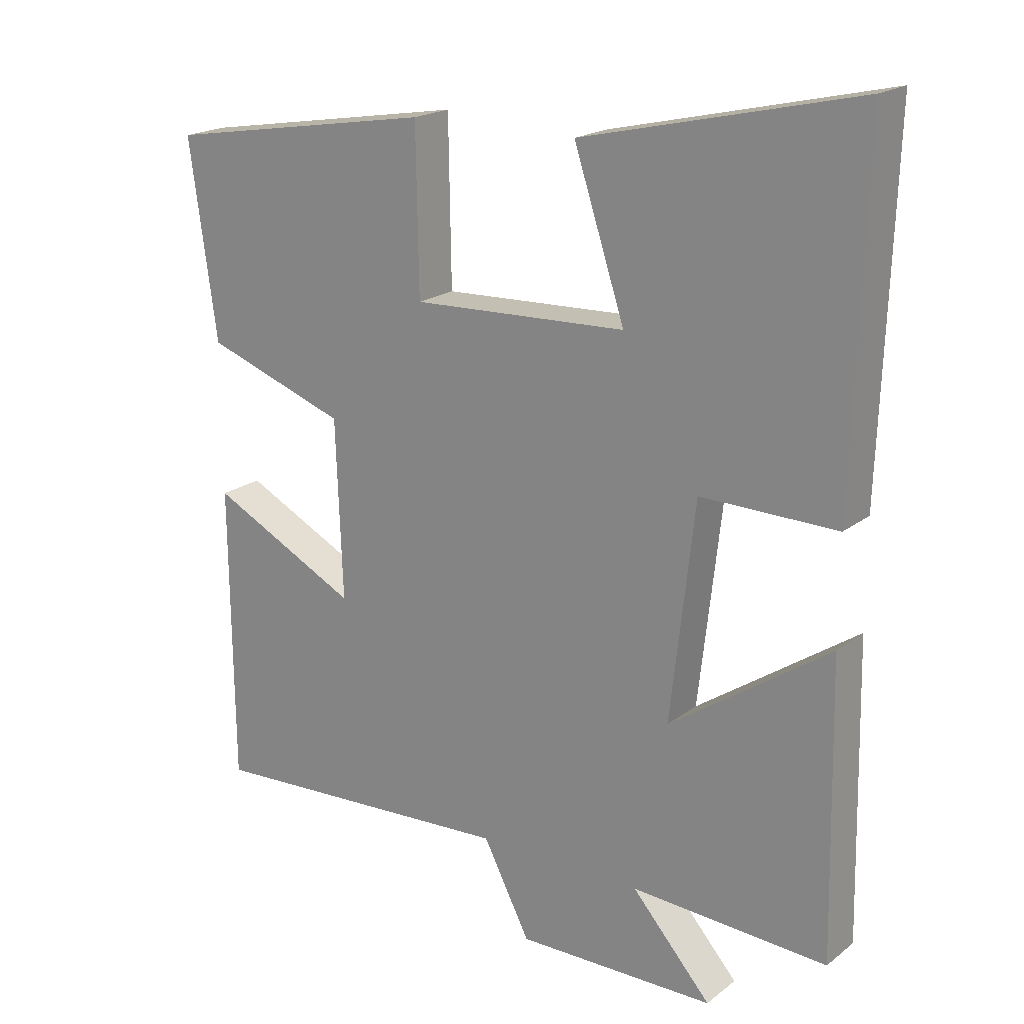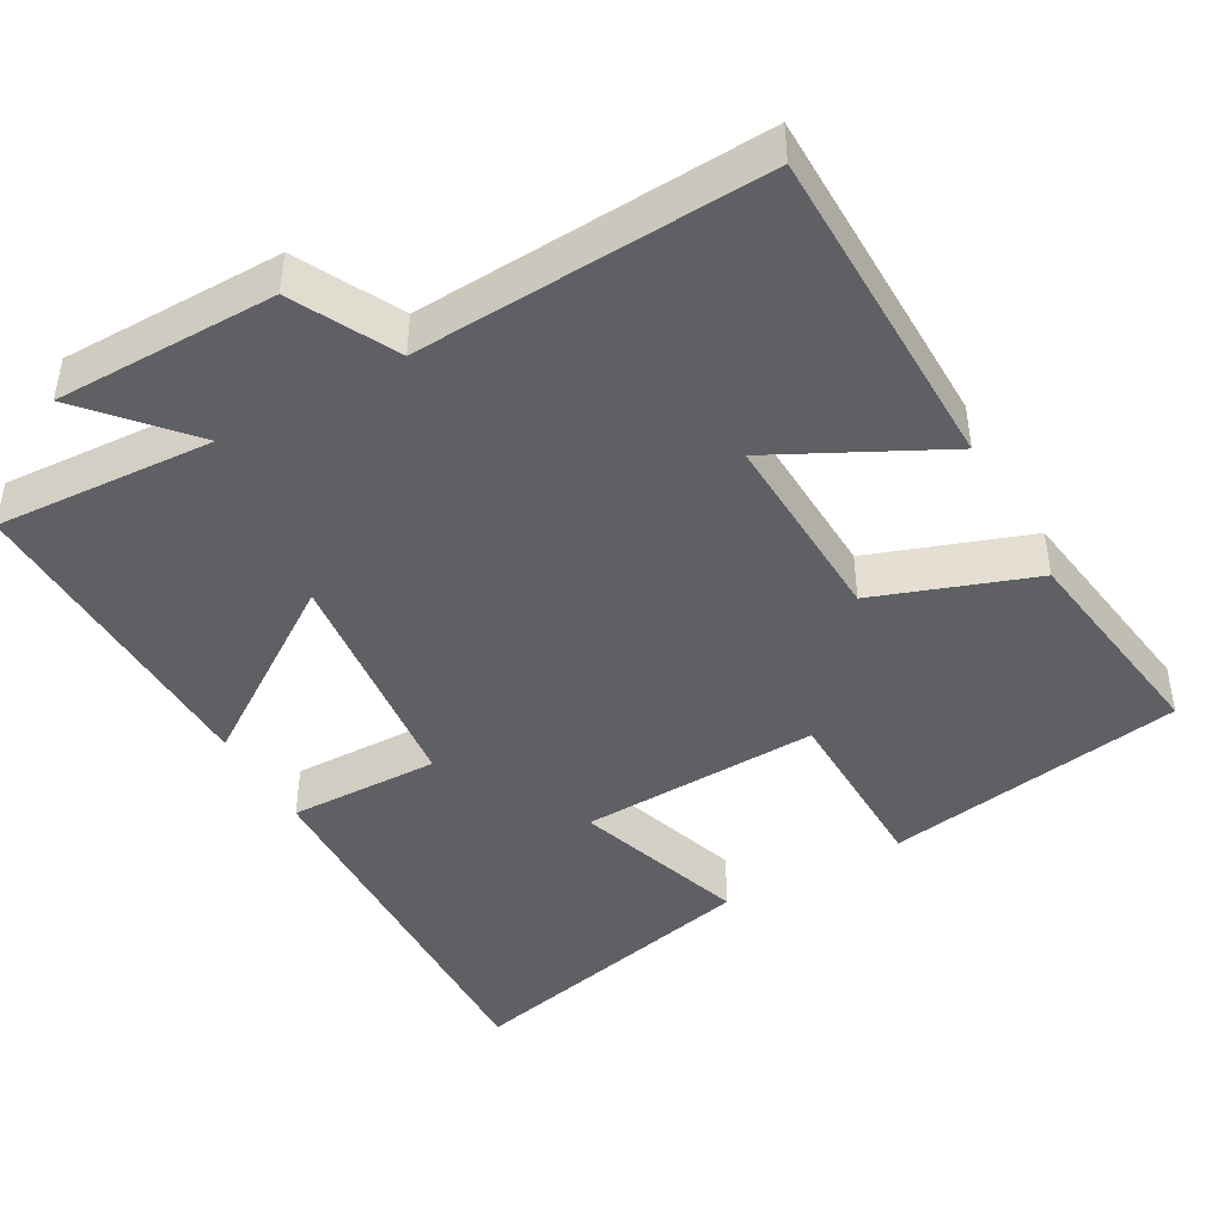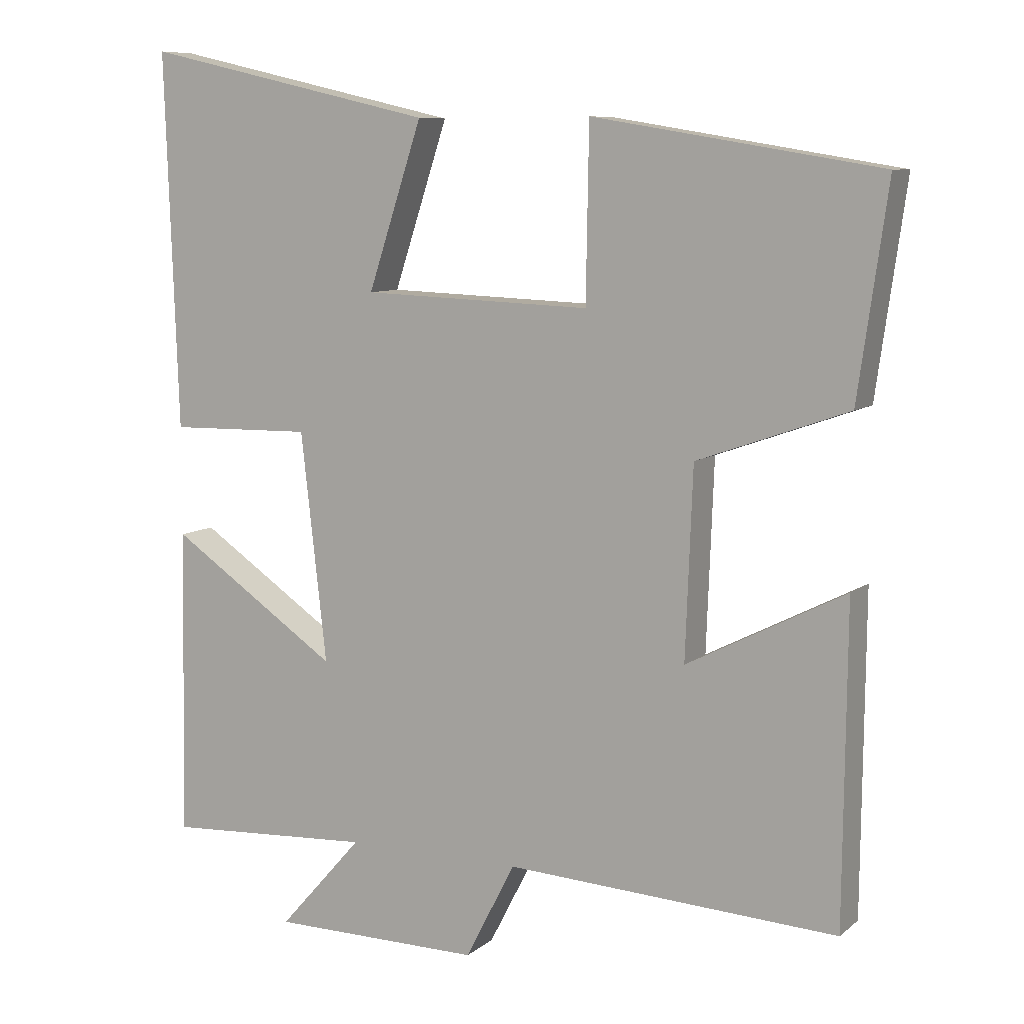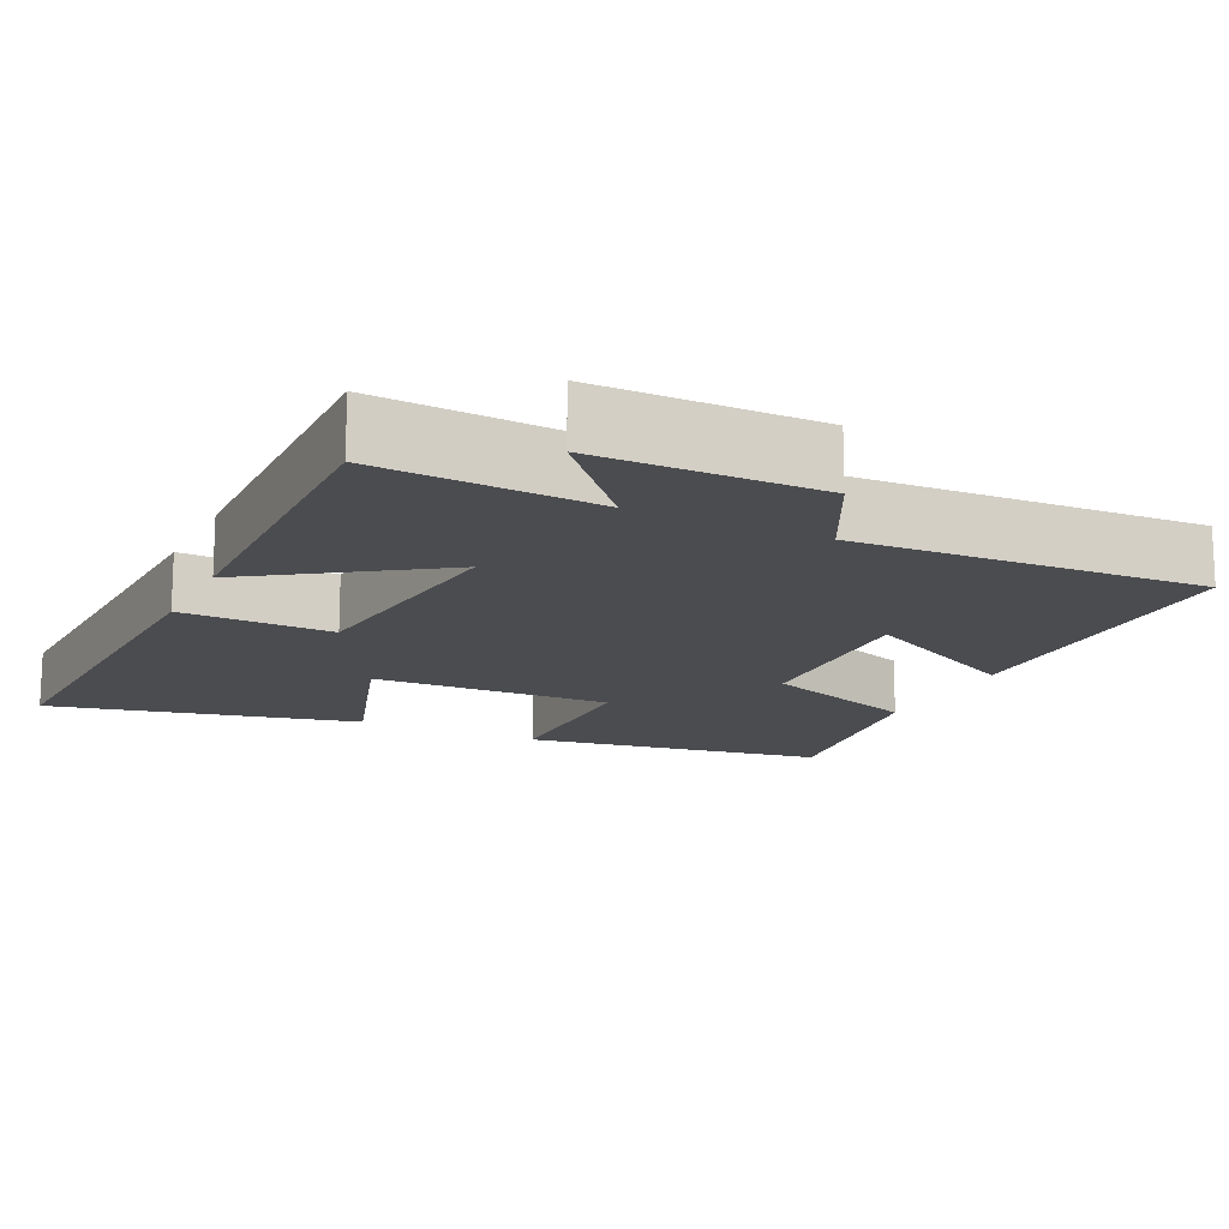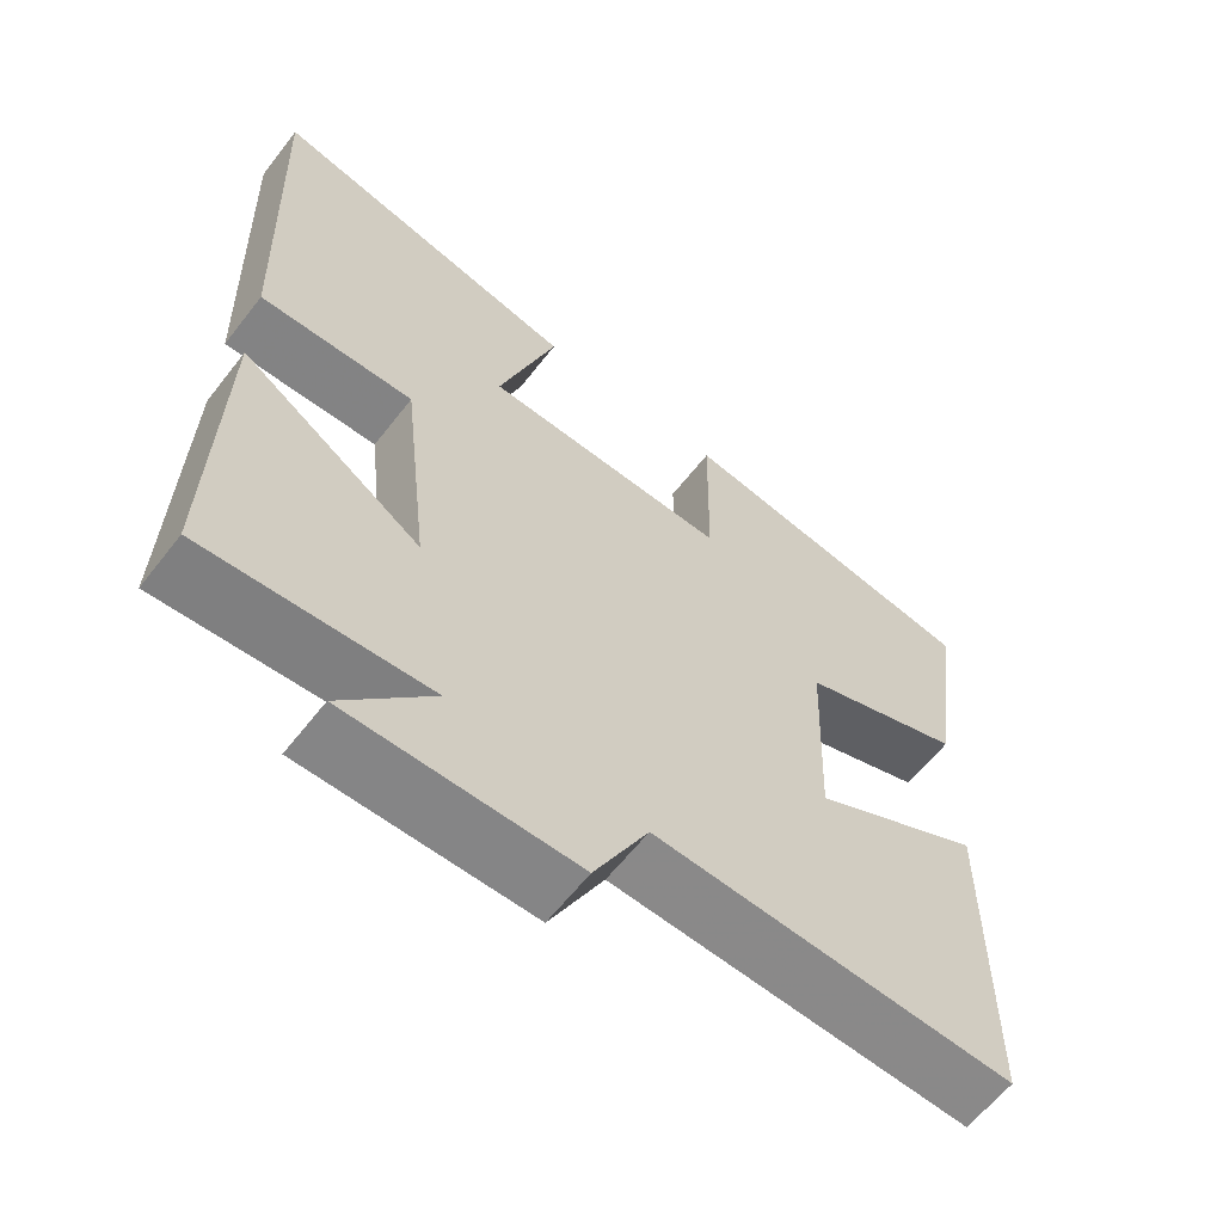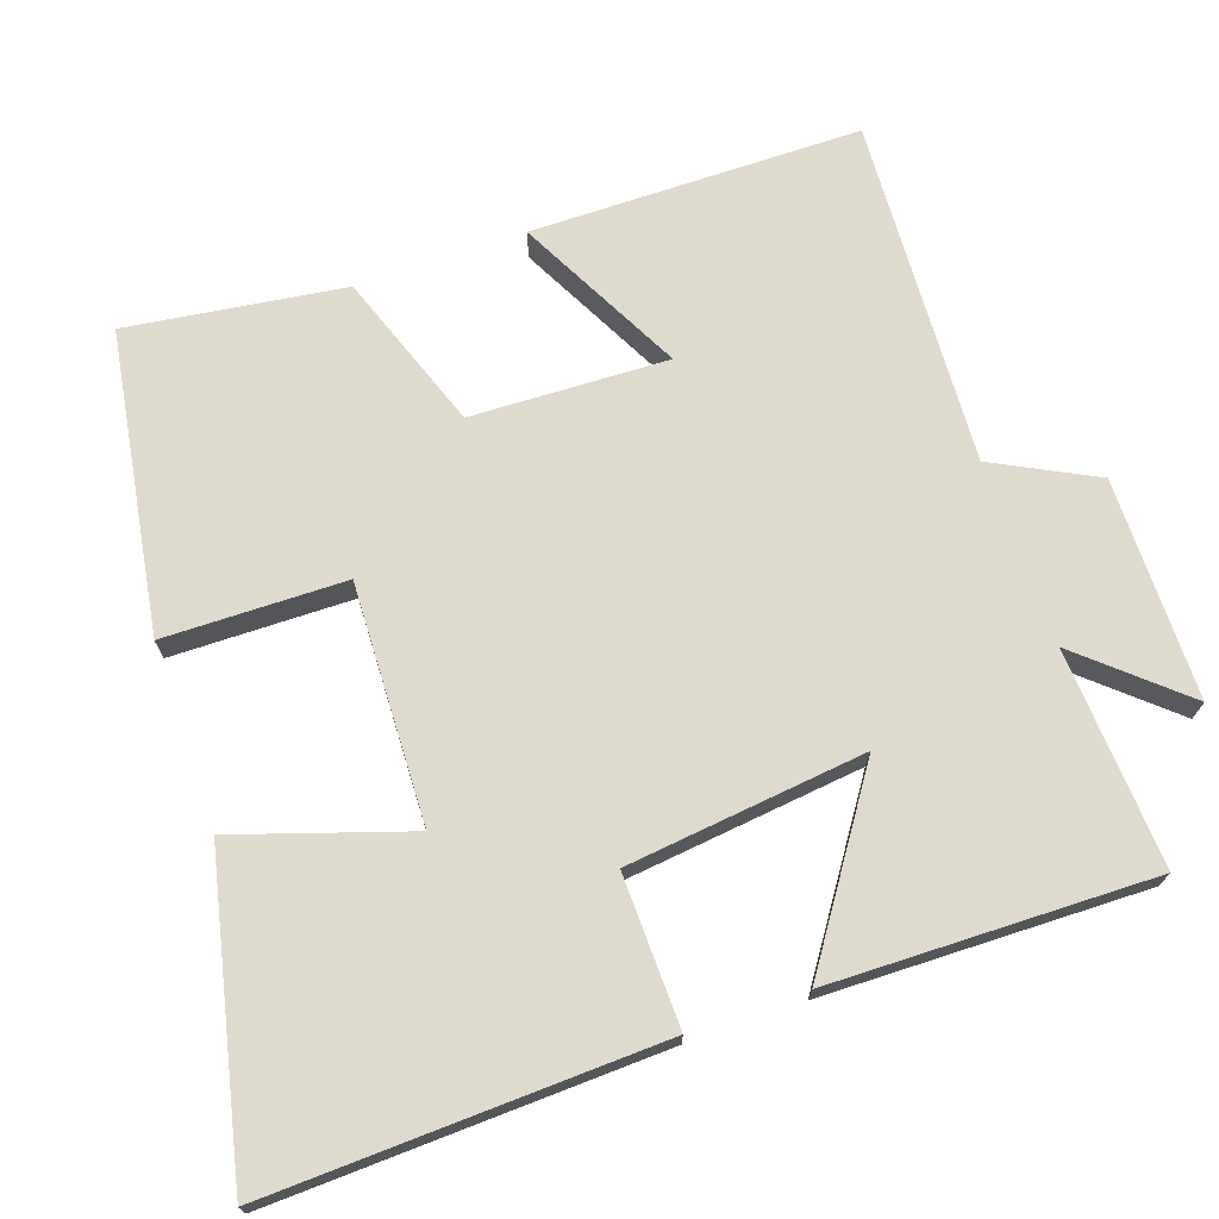
<metadata>
{"format":"obj","ext":"obj","renderer":"f3d","projection":"perspective","resolution":1024,"background":"white","views":[{"elev":19.5,"azim":35.8,"up":"+Z"},{"elev":-44.1,"azim":-150.6,"up":"+Y"},{"elev":8.6,"azim":-152.6,"up":"+Z"},{"elev":-15.2,"azim":154.1,"up":"+Y"},{"elev":-61.7,"azim":142.2,"up":"+Z"},{"elev":71.3,"azim":70.8,"up":"+Y"}]}
</metadata>
<code>
v 0.518 0.07 0.594
v 0.5 0.07 0.07
v 0.298 0.07 0.074
v 0.262 0.07 -0.246
v 0.5 0.07 -0.084
v 0.509 0.07 -0.517
v 0.217 0.07 -0.5
v 0.335 0.07 -0.634
v 0.039 0.07 -0.636
v -0.031 0.07 -0.5
v -0.496 0.07 -0.525
v -0.5 0.07 -0.083
v -0.279 0.07 -0.196
v -0.289 0.07 0.068
v -0.5 0.07 0.143
v -0.541 0.07 0.434
v -0.14 0.07 0.5
v -0.136 0.07 0.257
v 0.184 0.07 0.269
v 0.108 0.07 0.5
v 0.518 0 0.594
v 0.5 0 0.07
v 0.298 0 0.074
v 0.262 0 -0.246
v 0.5 0 -0.084
v 0.509 0 -0.517
v 0.217 0 -0.5
v 0.335 0 -0.634
v 0.039 0 -0.636
v -0.031 0 -0.5
v -0.496 0 -0.525
v -0.5 0 -0.083
v -0.279 0 -0.196
v -0.289 0 0.068
v -0.5 0 0.143
v -0.541 0 0.434
v -0.14 0 0.5
v -0.136 0 0.257
v 0.184 0 0.269
v 0.108 0 0.5
f 19 20 1 2
f 18 19 2 3
f 15 16 17 18
f 14 15 18 3
f 13 14 3 4
f 10 11 12 13
f 10 13 4
f 7 8 9 10
f 7 10 4 5
f 5 6 7
f 22 21 40 39
f 23 22 39 38
f 38 37 36 35
f 23 38 35 34
f 24 23 34 33
f 33 32 31 30
f 24 33 30
f 30 29 28 27
f 25 24 30 27
f 27 26 25
f 1 21 22 2
f 2 22 23 3
f 3 23 24 4
f 4 24 25 5
f 5 25 26 6
f 6 26 27 7
f 7 27 28 8
f 8 28 29 9
f 9 29 30 10
f 10 30 31 11
f 11 31 32 12
f 12 32 33 13
f 13 33 34 14
f 14 34 35 15
f 15 35 36 16
f 16 36 37 17
f 17 37 38 18
f 18 38 39 19
f 19 39 40 20
f 20 40 21 1

</code>
